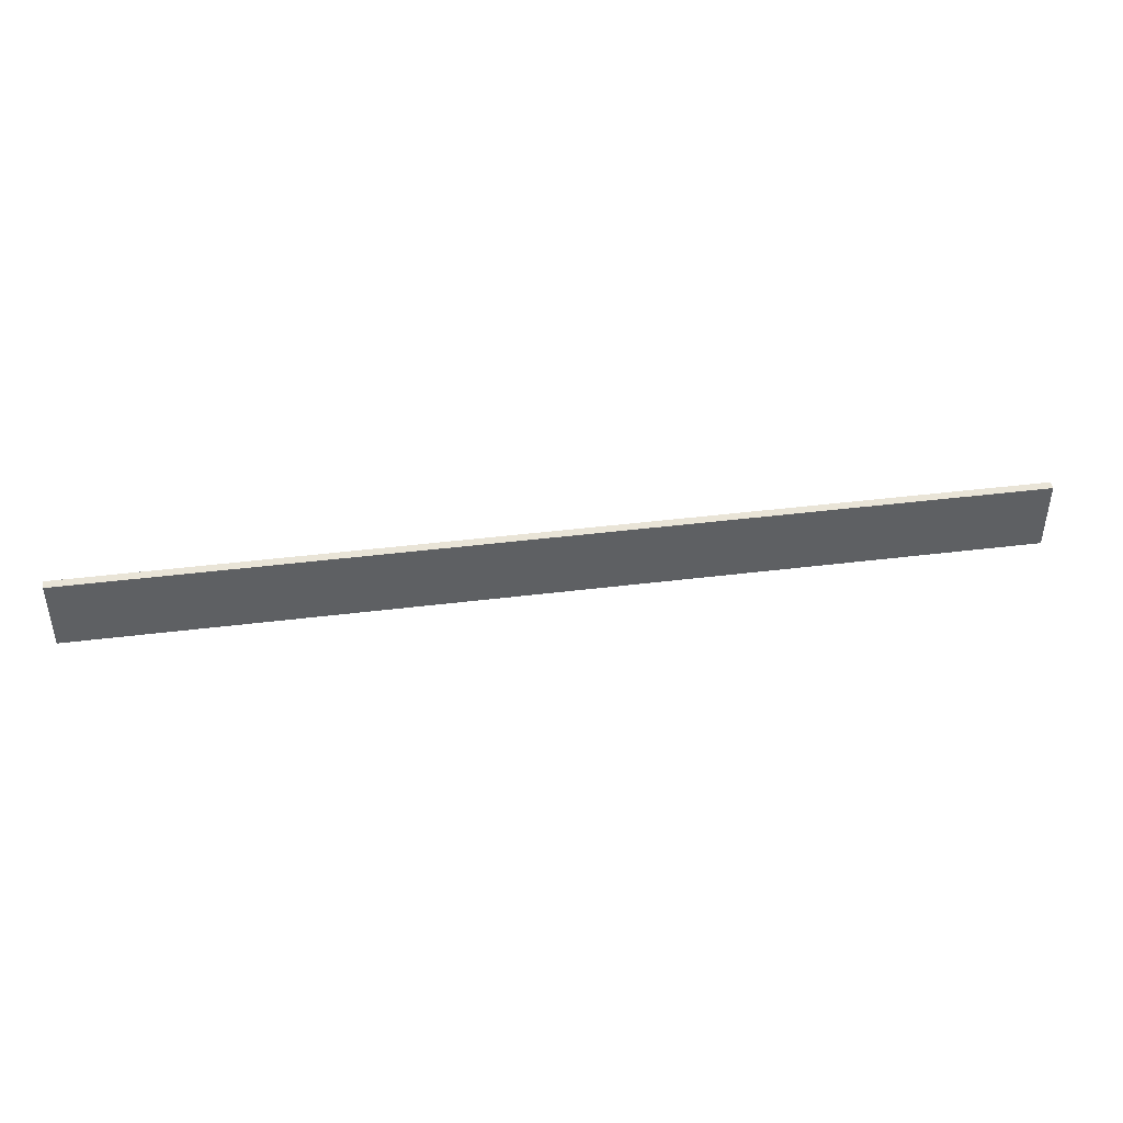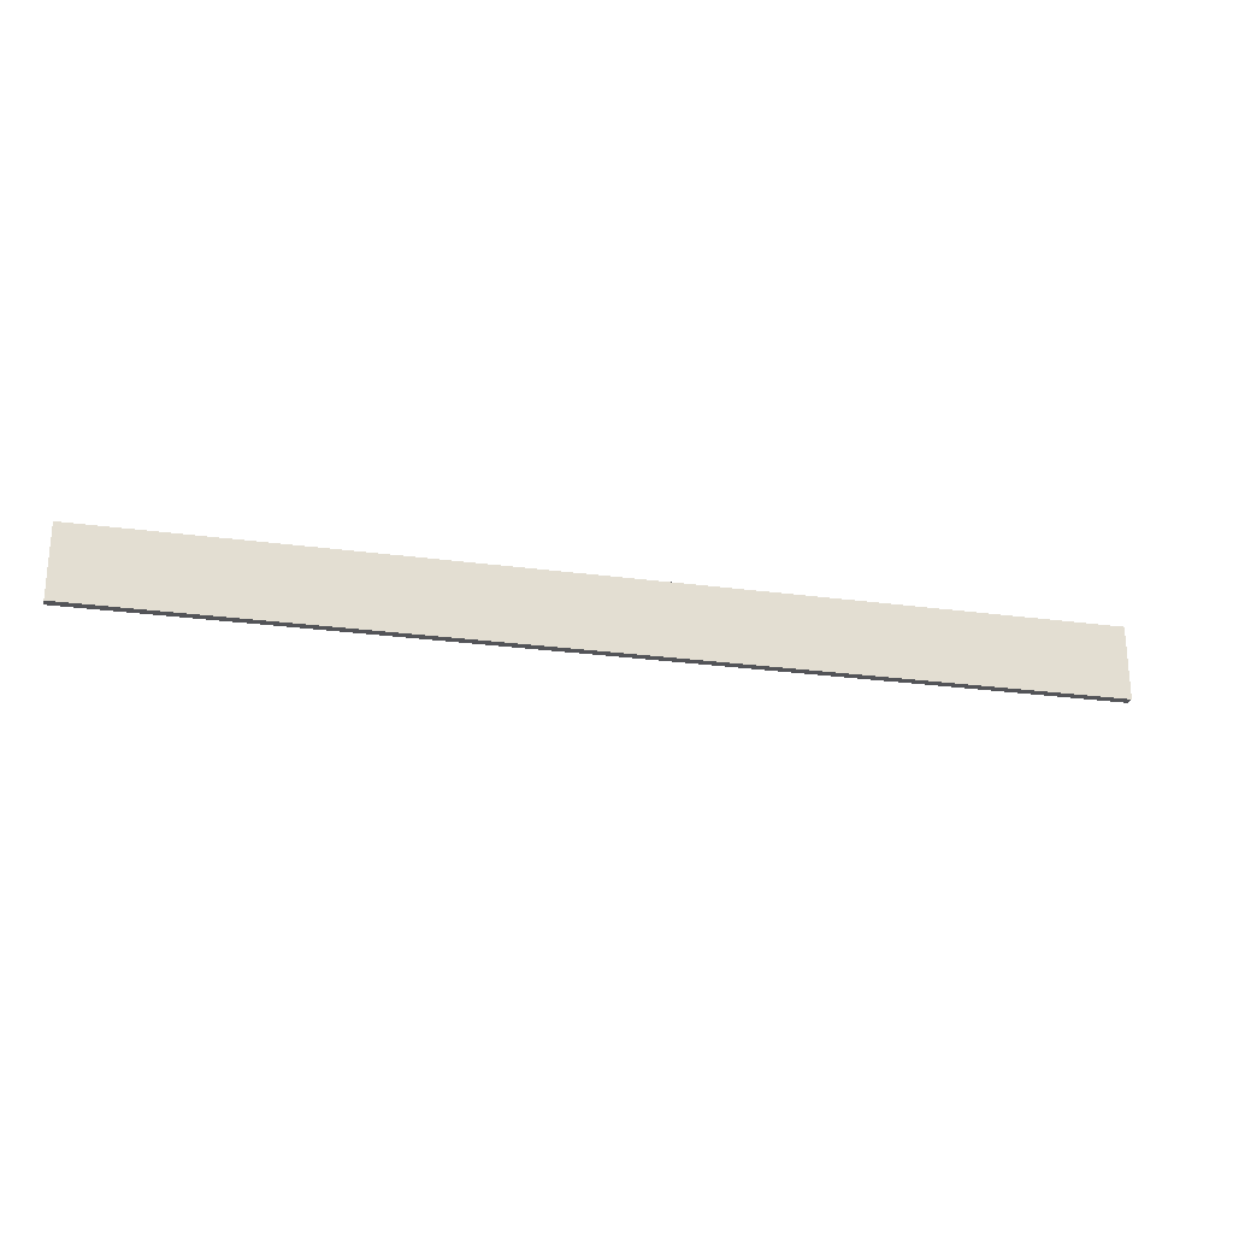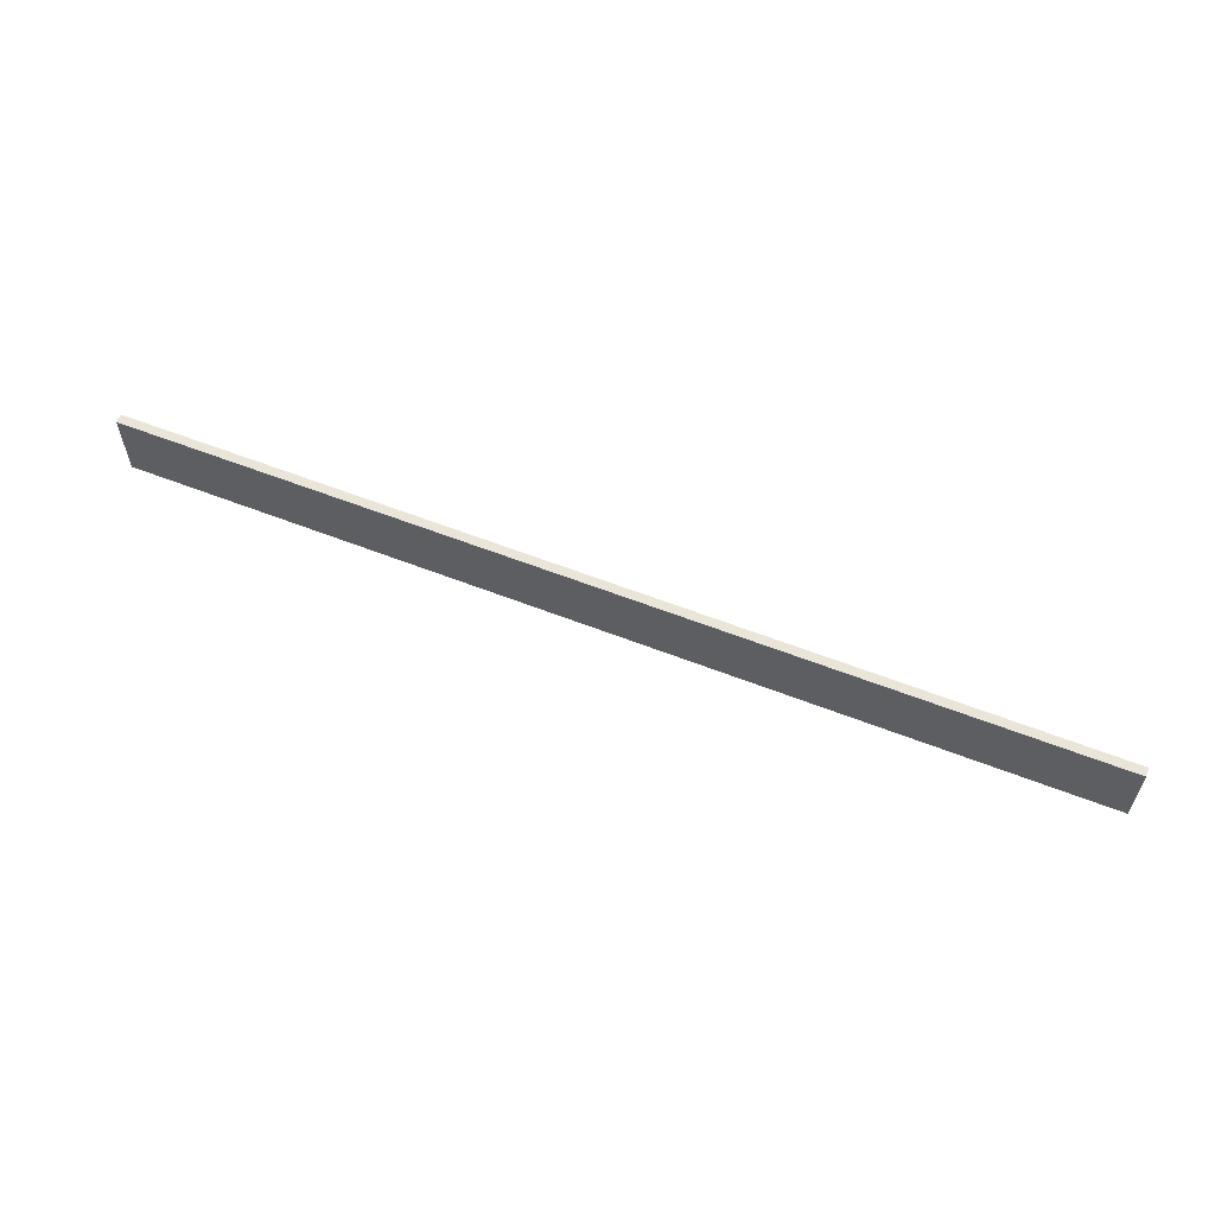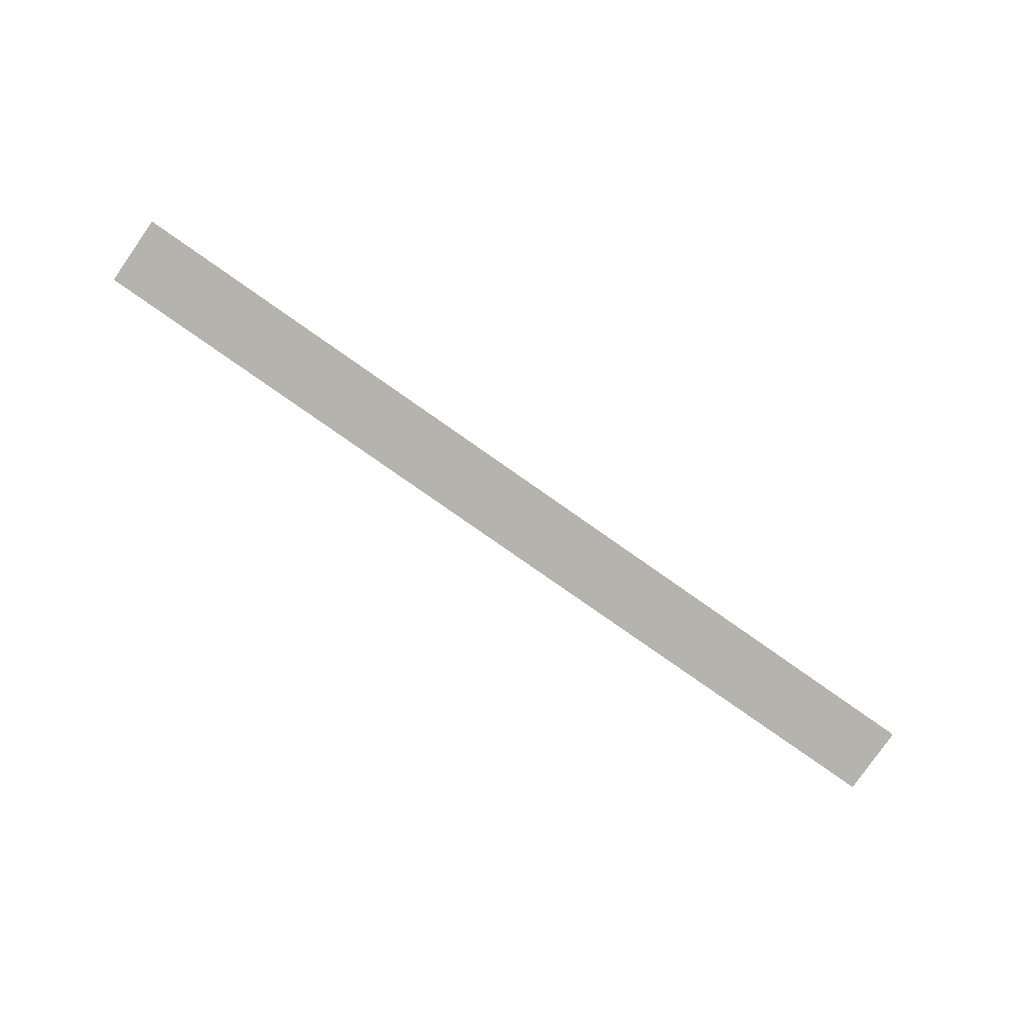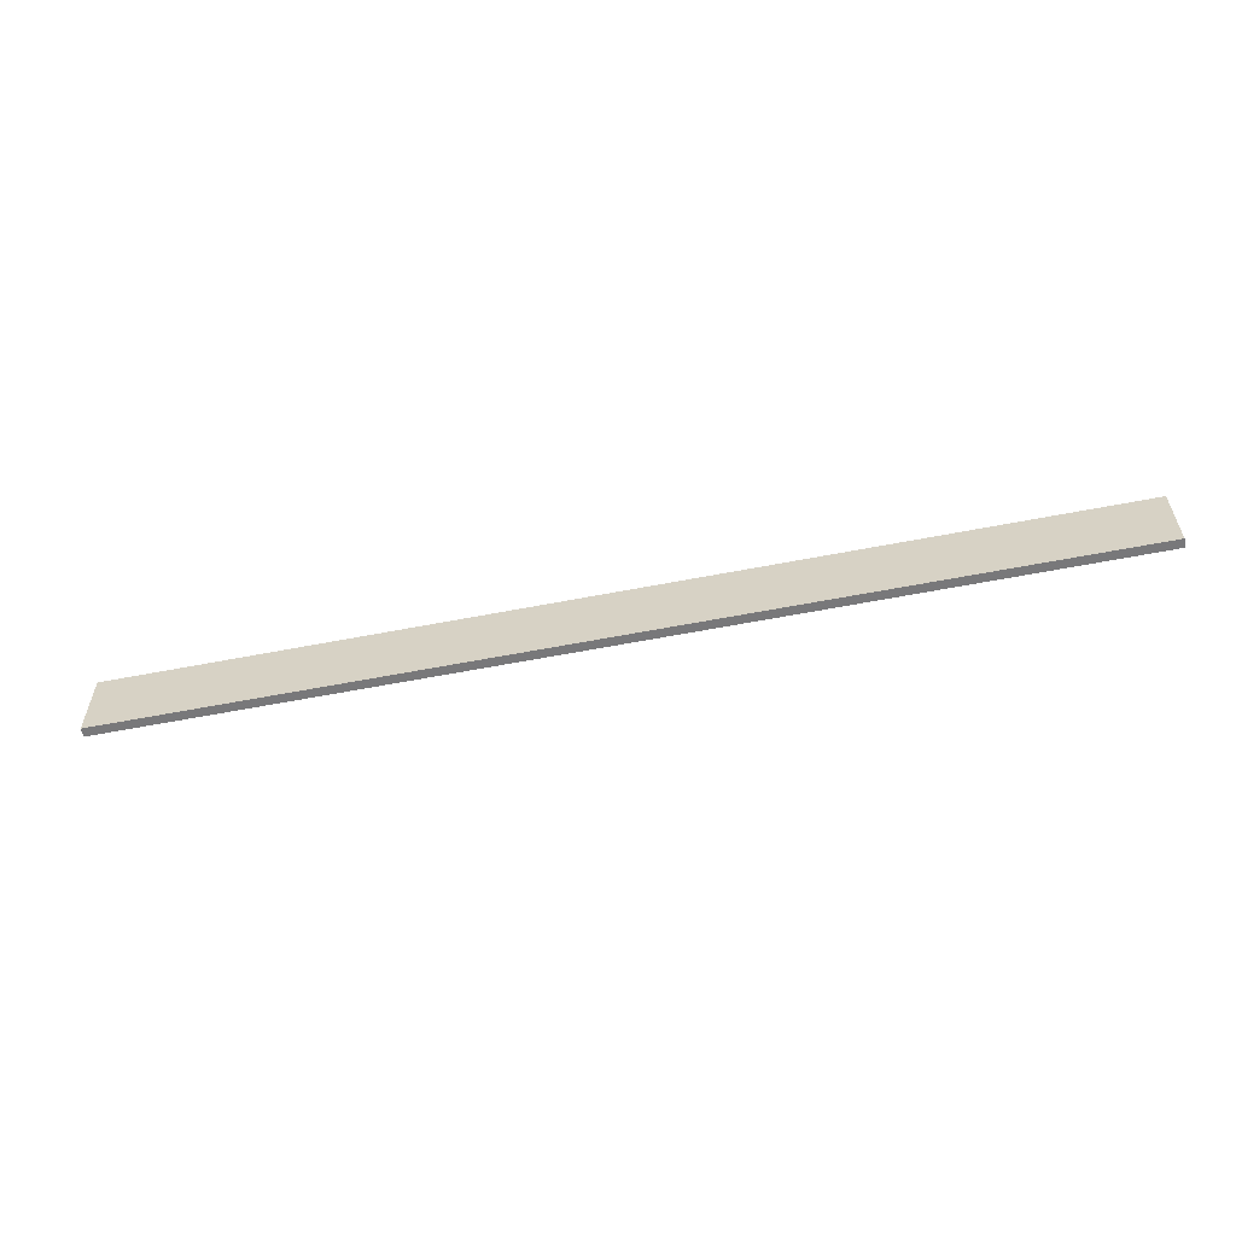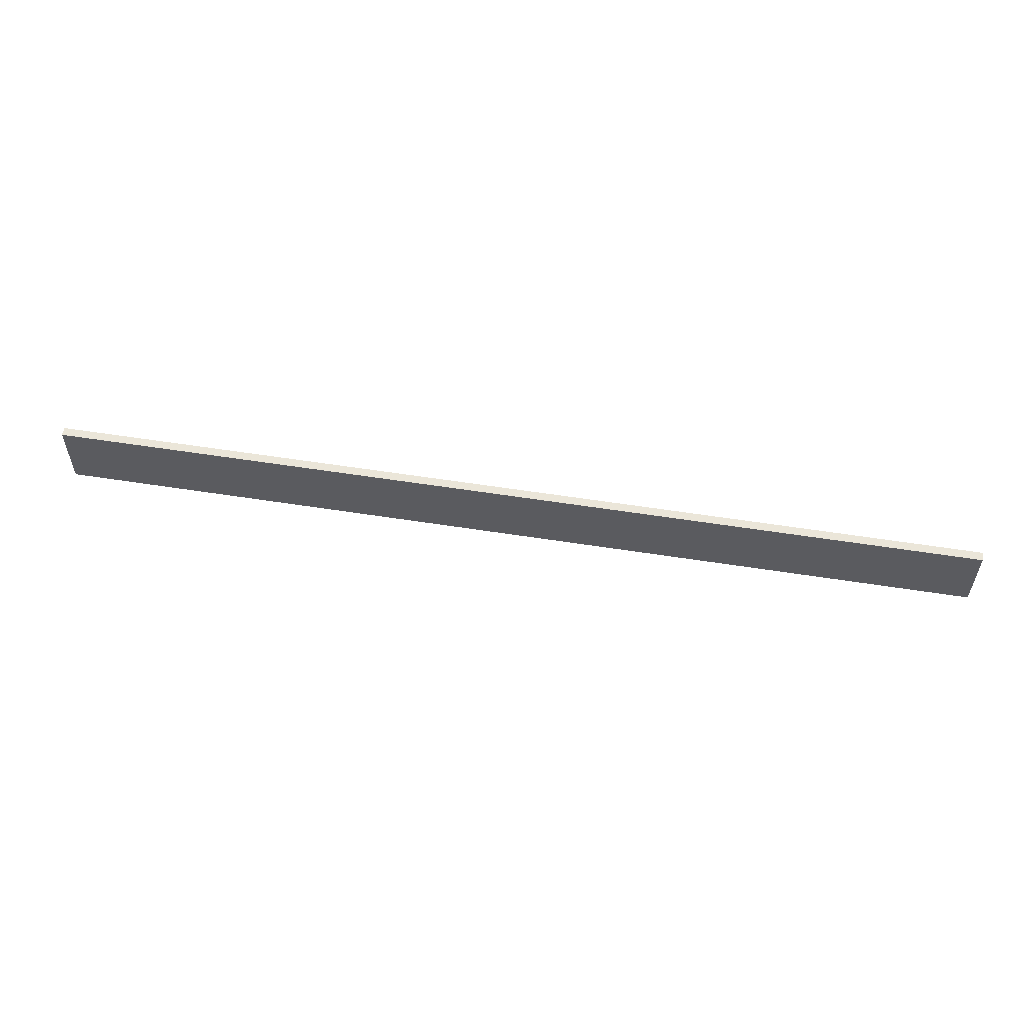
<metadata>
{"format":"obj","ext":"obj","renderer":"f3d","projection":"perspective","resolution":1024,"background":"white","views":[{"elev":42.8,"azim":-8.4,"up":"+Y"},{"elev":-23.6,"azim":-13.3,"up":"+Y"},{"elev":59.4,"azim":-158.1,"up":"+Y"},{"elev":-80.0,"azim":145.0,"up":"+Z"},{"elev":-57.5,"azim":11.6,"up":"+Y"},{"elev":55.9,"azim":-170.6,"up":"+Y"}]}
</metadata>
<code>
o
v -0.7 5.3 -1.7
v -0.7 5.3 -1.8
v -0.7 6.1 -1.7
v -0.7 6.1 -1.8
v 10 5.3 -1.7
v 10 5.3 -1.8
v 10 6.1 -1.7
v 10 6.1 -1.8
v -0.7 5.3 -1.7
v -0.7 6.1 -1.7
v 10 5.3 -1.7
v 10 6.1 -1.7
v -0.7 5.3 -1.8
v -0.7 6.1 -1.8
v 10 5.3 -1.8
v 10 6.1 -1.8
v -0.7 5.3 -1.7
v 10 5.3 -1.7
v -0.7 5.3 -1.8
v 10 5.3 -1.8
v -0.7 6.1 -1.7
v 10 6.1 -1.7
v -0.7 6.1 -1.8
v 10 6.1 -1.8
f 3 2 1
f 4 2 3
f 5 6 7
f 7 6 8
f 11 10 9
f 12 10 11
f 13 14 15
f 15 14 16
f 19 18 17
f 20 18 19
f 21 22 23
f 23 22 24

</code>
